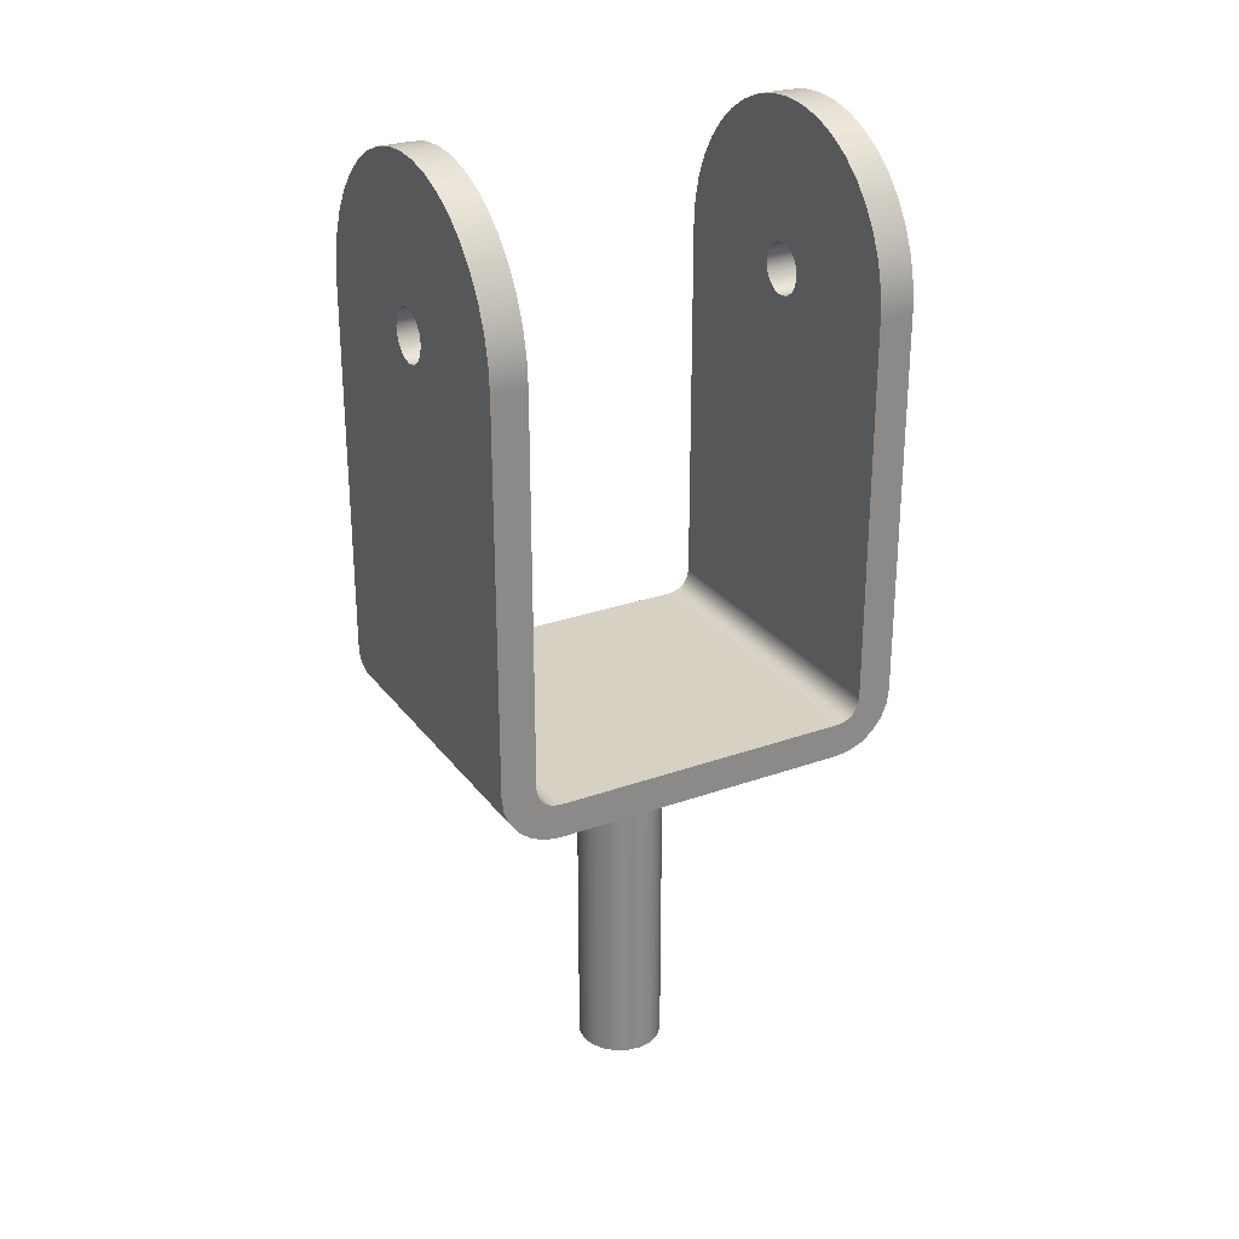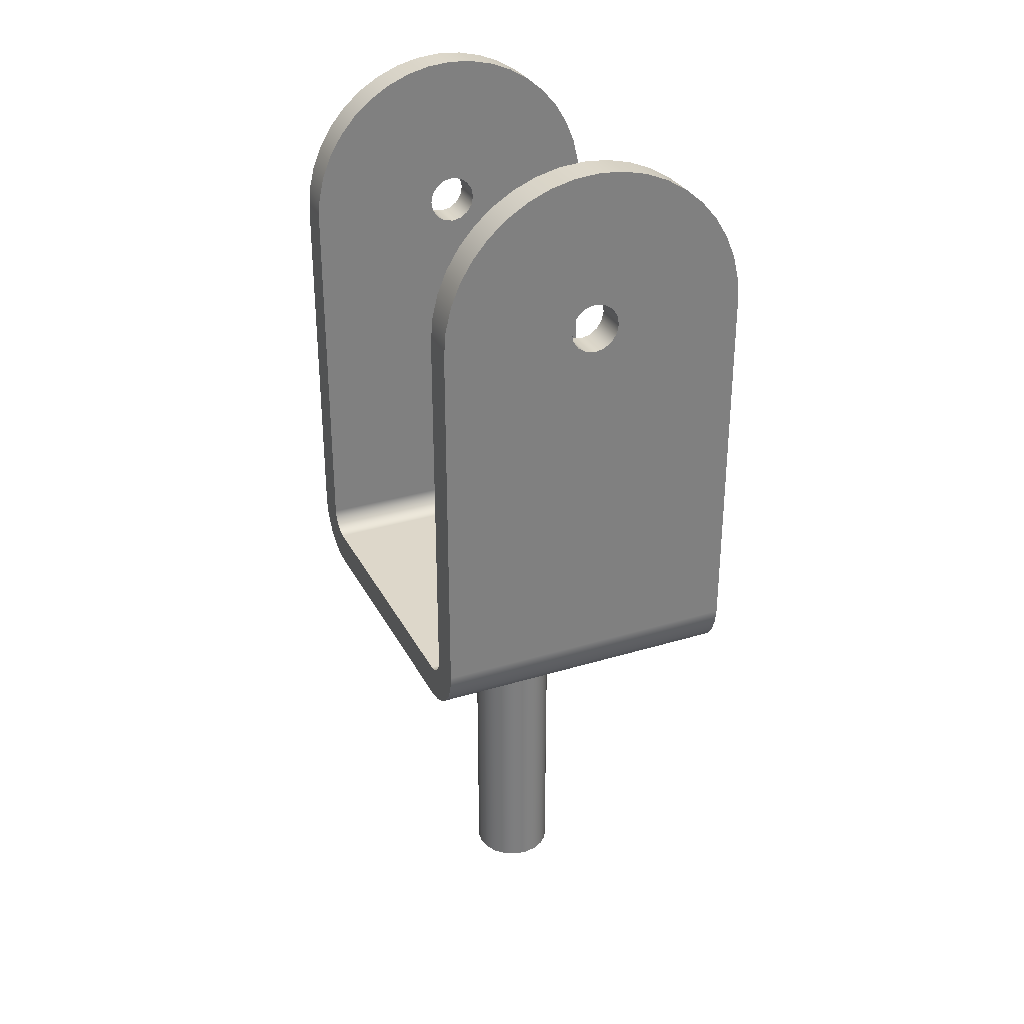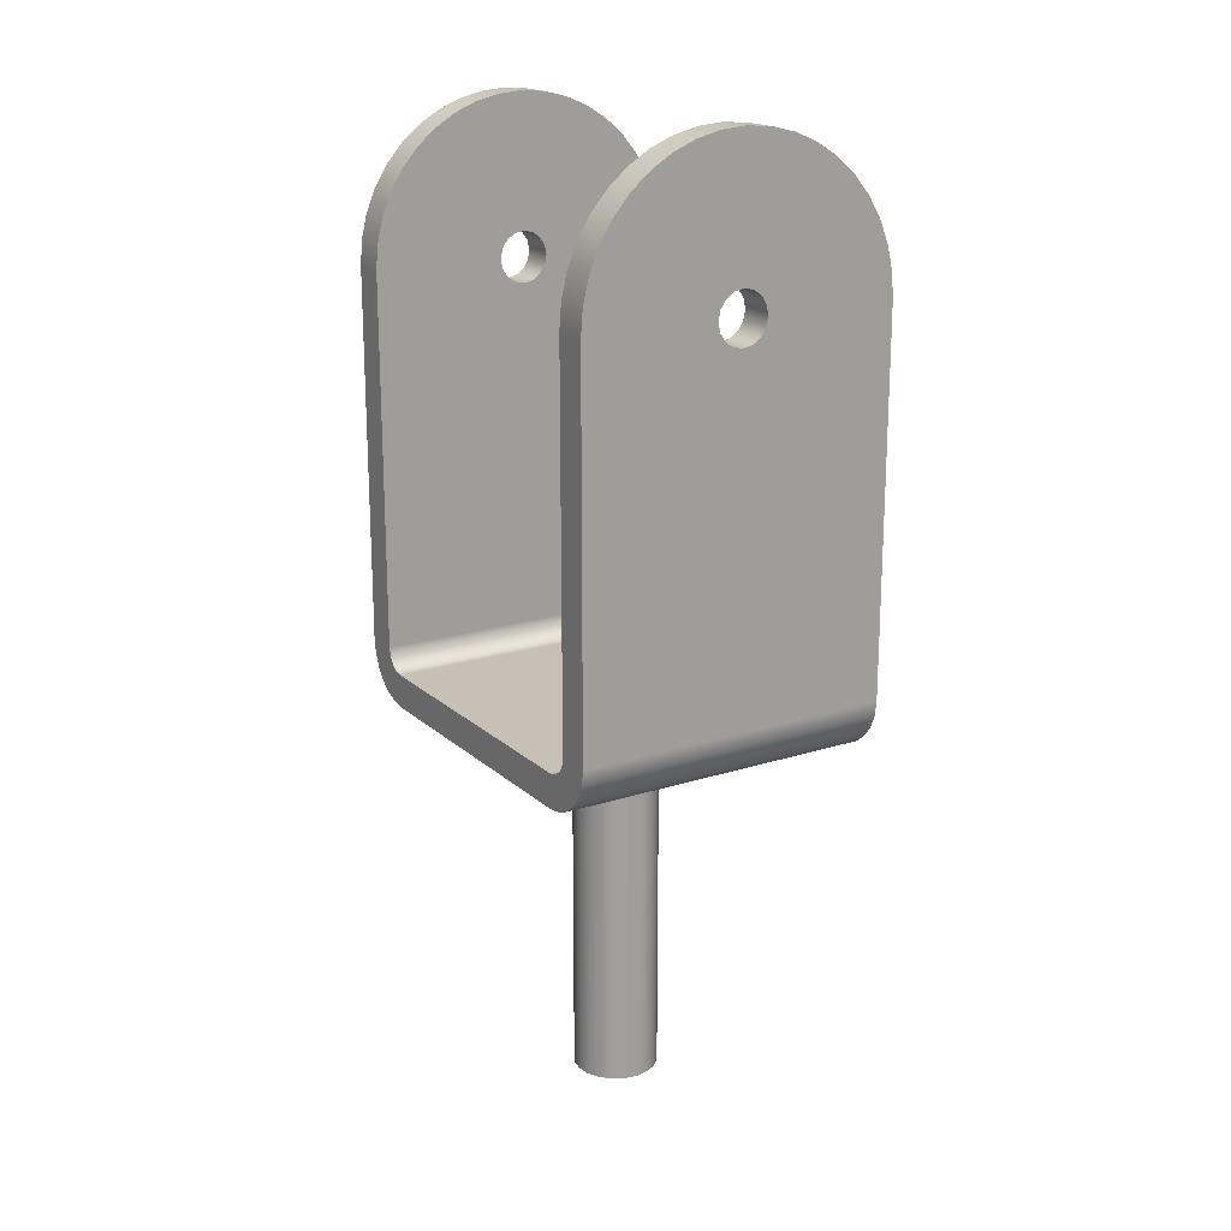
<metadata>
{"format":"obj","ext":"obj","renderer":"f3d","projection":"perspective","resolution":1024,"background":"white","views":[{"elev":27.1,"azim":-118.8,"up":"+Y"},{"elev":30.9,"azim":-23.5,"up":"+Y"},{"elev":18.5,"azim":-31.7,"up":"+Y"}]}
</metadata>
<code>
v 10.25 -2.22e-15 -18
v 10.43 -2.191e-15 -16.84
v 10.97 -2.083e-15 -15.8
v 11.8 -1.998e-15 -14.97
v 12.84 -1.944e-15 -14.43
v 14 -1.925e-15 -14.25
v 15.16 -1.944e-15 -14.43
v 16.2 -1.998e-15 -14.97
v 17.03 -2.083e-15 -15.8
v 17.57 -2.191e-15 -16.84
v 17.75 -2.309e-15 -18
v 17.57 -2.428e-15 -19.16
v 17.03 -2.535e-15 -20.2
v 16.2 -2.62e-15 -21.03
v 15.16 -2.675e-15 -21.57
v 14 -2.694e-15 -21.75
v 12.84 -2.675e-15 -21.57
v 11.8 -2.62e-15 -21.03
v 10.97 -2.535e-15 -20.2
v 10.43 -2.428e-15 -19.16
v 0 -8.882e-16 -5
v 0 -3.553e-15 -31
v 28 -3.553e-15 -31
v 28 -8.882e-16 -5
v 0 -3.553e-15 -31
v 0 0.1704 -32.29
v 0 0.6699 -33.5
v 0 1.464 -34.54
v 0 2.5 -35.33
v 0 3.706 -35.83
v 0 5 -36
v 28 5 -36
v 28 3.706 -35.83
v 28 2.5 -35.33
v 28 1.464 -34.54
v 28 0.6699 -33.5
v 28 0.1704 -32.29
v 28 -3.553e-15 -31
v 0 5 0
v 0 3.706 -0.1704
v 0 2.5 -0.6699
v 0 1.464 -1.464
v 0 0.6699 -2.5
v 0 0.1704 -3.706
v 0 -8.882e-16 -5
v 28 -8.882e-16 -5
v 28 0.1704 -3.706
v 28 0.6699 -2.5
v 28 1.464 -1.464
v 28 2.5 -0.6699
v 28 3.706 -0.1704
v 28 5 0
v 10.25 -32.5 -18
v 10.43 -32.5 -19.16
v 10.97 -32.5 -20.2
v 11.8 -32.5 -21.03
v 12.84 -32.5 -21.57
v 14 -32.5 -21.75
v 15.16 -32.5 -21.57
v 16.2 -32.5 -21.03
v 17.03 -32.5 -20.2
v 17.57 -32.5 -19.16
v 17.75 -32.5 -18
v 17.57 -32.5 -16.84
v 17.03 -32.5 -15.8
v 16.2 -32.5 -14.97
v 15.16 -32.5 -14.43
v 14 -32.5 -14.25
v 12.84 -32.5 -14.43
v 11.8 -32.5 -14.97
v 10.97 -32.5 -15.8
v 10.43 -32.5 -16.84
v 0 5 -33
v 0 4.235 -32.85
v 0 3.586 -32.41
v 0 3.152 -31.77
v 0 3 -31
v 28 3 -31
v 28 3.152 -31.77
v 28 3.586 -32.41
v 28 4.235 -32.85
v 28 5 -33
v 10.25 -32.5 -18
v 10.43 -32.5 -16.84
v 10.97 -32.5 -15.8
v 11.8 -32.5 -14.97
v 12.84 -32.5 -14.43
v 14 -32.5 -14.25
v 15.16 -32.5 -14.43
v 16.2 -32.5 -14.97
v 17.03 -32.5 -15.8
v 17.57 -32.5 -16.84
v 17.75 -32.5 -18
v 17.57 -32.5 -19.16
v 17.03 -32.5 -20.2
v 16.2 -32.5 -21.03
v 15.16 -32.5 -21.57
v 14 -32.5 -21.75
v 12.84 -32.5 -21.57
v 11.8 -32.5 -21.03
v 10.97 -32.5 -20.2
v 10.43 -32.5 -19.16
v 10.25 -2.22e-15 -18
v 10.43 -2.428e-15 -19.16
v 10.97 -2.535e-15 -20.2
v 11.8 -2.62e-15 -21.03
v 12.84 -2.675e-15 -21.57
v 14 -2.694e-15 -21.75
v 15.16 -2.675e-15 -21.57
v 16.2 -2.62e-15 -21.03
v 17.03 -2.535e-15 -20.2
v 17.57 -2.428e-15 -19.16
v 17.75 -2.309e-15 -18
v 17.57 -2.191e-15 -16.84
v 17.03 -2.083e-15 -15.8
v 16.2 -1.998e-15 -14.97
v 15.16 -1.944e-15 -14.43
v 14 -1.925e-15 -14.25
v 12.84 -1.944e-15 -14.43
v 11.8 -1.998e-15 -14.97
v 10.97 -2.083e-15 -15.8
v 10.43 -2.191e-15 -16.84
v 10.25 -2.22e-15 -18
v 10.25 -32.5 -18
v 0 3 -31
v 0 3 -5
v 28 3 -5
v 28 3 -31
v 11.76 38 0
v 11.93 38.86 0
v 12.41 39.59 0
v 13.14 40.07 0
v 14 40.24 0
v 14.86 40.07 0
v 15.59 39.59 0
v 16.07 38.86 0
v 16.24 38 0
v 16.07 37.14 0
v 15.59 36.41 0
v 14.86 35.93 0
v 14 35.76 0
v 13.14 35.93 0
v 12.41 36.41 0
v 11.93 37.14 0
v 28 38 0
v 27.83 40.19 0
v 27.31 42.33 0
v 26.47 44.36 0
v 25.33 46.23 0
v 23.9 47.9 0
v 22.23 49.33 0
v 20.36 50.47 0
v 18.33 51.31 0
v 16.19 51.83 0
v 14 52 0
v 11.81 51.83 0
v 9.674 51.31 0
v 7.644 50.47 0
v 5.771 49.33 0
v 4.101 47.9 0
v 2.674 46.23 0
v 1.526 44.36 0
v 0.6852 42.33 0
v 0.1724 40.19 0
v 0 38 0
v 0 5 0
v 28 5 0
v 0 3 -5
v 0 3.152 -4.235
v 0 3.586 -3.586
v 0 4.235 -3.152
v 0 5 -3
v 28 5 -3
v 28 4.235 -3.152
v 28 3.586 -3.586
v 28 3.152 -4.235
v 28 3 -5
v 28 38 -36
v 28 38 -33
v 28 5 -33
v 28 4.235 -32.85
v 28 3.586 -32.41
v 28 3.152 -31.77
v 28 3 -31
v 28 3 -5
v 28 3.152 -4.235
v 28 3.586 -3.586
v 28 4.235 -3.152
v 28 5 -3
v 28 38 -3
v 28 38 0
v 28 5 0
v 28 3.706 -0.1704
v 28 2.5 -0.6699
v 28 1.464 -1.464
v 28 0.6699 -2.5
v 28 0.1704 -3.706
v 28 -8.882e-16 -5
v 28 -3.553e-15 -31
v 28 0.1704 -32.29
v 28 0.6699 -33.5
v 28 1.464 -34.54
v 28 2.5 -35.33
v 28 3.706 -35.83
v 28 5 -36
v 11.76 38 -36
v 11.93 37.14 -36
v 12.41 36.41 -36
v 13.14 35.93 -36
v 14 35.76 -36
v 14.86 35.93 -36
v 15.59 36.41 -36
v 16.07 37.14 -36
v 16.24 38 -36
v 16.07 38.86 -36
v 15.59 39.59 -36
v 14.86 40.07 -36
v 14 40.24 -36
v 13.14 40.07 -36
v 12.41 39.59 -36
v 11.93 38.86 -36
v 0 38 -36
v 0.1724 40.19 -36
v 0.6852 42.33 -36
v 1.526 44.36 -36
v 2.674 46.23 -36
v 4.101 47.9 -36
v 5.771 49.33 -36
v 7.644 50.47 -36
v 9.674 51.31 -36
v 11.81 51.83 -36
v 14 52 -36
v 16.19 51.83 -36
v 18.33 51.31 -36
v 20.36 50.47 -36
v 22.23 49.33 -36
v 23.9 47.9 -36
v 25.33 46.23 -36
v 26.47 44.36 -36
v 27.31 42.33 -36
v 27.83 40.19 -36
v 28 38 -36
v 28 5 -36
v 0 5 -36
v 0 38 -3
v 0.1724 40.19 -3
v 0.6852 42.33 -3
v 1.526 44.36 -3
v 2.674 46.23 -3
v 4.101 47.9 -3
v 5.771 49.33 -3
v 7.644 50.47 -3
v 9.674 51.31 -3
v 11.81 51.83 -3
v 14 52 -3
v 16.19 51.83 -3
v 18.33 51.31 -3
v 20.36 50.47 -3
v 22.23 49.33 -3
v 23.9 47.9 -3
v 25.33 46.23 -3
v 26.47 44.36 -3
v 27.31 42.33 -3
v 27.83 40.19 -3
v 28 38 -3
v 28 5 -3
v 0 5 -3
v 11.76 38 -3
v 11.93 37.14 -3
v 12.41 36.41 -3
v 13.14 35.93 -3
v 14 35.76 -3
v 14.86 35.93 -3
v 15.59 36.41 -3
v 16.07 37.14 -3
v 16.24 38 -3
v 16.07 38.86 -3
v 15.59 39.59 -3
v 14.86 40.07 -3
v 14 40.24 -3
v 13.14 40.07 -3
v 12.41 39.59 -3
v 11.93 38.86 -3
v 11.76 38 -33
v 11.93 38.86 -33
v 12.41 39.59 -33
v 13.14 40.07 -33
v 14 40.24 -33
v 14.86 40.07 -33
v 15.59 39.59 -33
v 16.07 38.86 -33
v 16.24 38 -33
v 16.07 37.14 -33
v 15.59 36.41 -33
v 14.86 35.93 -33
v 14 35.76 -33
v 13.14 35.93 -33
v 12.41 36.41 -33
v 11.93 37.14 -33
v 28 38 -33
v 27.83 40.19 -33
v 27.31 42.33 -33
v 26.47 44.36 -33
v 25.33 46.23 -33
v 23.9 47.9 -33
v 22.23 49.33 -33
v 20.36 50.47 -33
v 18.33 51.31 -33
v 16.19 51.83 -33
v 14 52 -33
v 11.81 51.83 -33
v 9.674 51.31 -33
v 7.644 50.47 -33
v 5.771 49.33 -33
v 4.101 47.9 -33
v 2.674 46.23 -33
v 1.526 44.36 -33
v 0.6852 42.33 -33
v 0.1724 40.19 -33
v 0 38 -33
v 0 5 -33
v 28 5 -33
v 0 38 -33
v 0 38 -36
v 0 5 -36
v 0 3.706 -35.83
v 0 2.5 -35.33
v 0 1.464 -34.54
v 0 0.6699 -33.5
v 0 0.1704 -32.29
v 0 -3.553e-15 -31
v 0 -8.882e-16 -5
v 0 0.1704 -3.706
v 0 0.6699 -2.5
v 0 1.464 -1.464
v 0 2.5 -0.6699
v 0 3.706 -0.1704
v 0 5 0
v 0 38 0
v 0 38 -3
v 0 5 -3
v 0 4.235 -3.152
v 0 3.586 -3.586
v 0 3.152 -4.235
v 0 3 -5
v 0 3 -31
v 0 3.152 -31.77
v 0 3.586 -32.41
v 0 4.235 -32.85
v 0 5 -33
v 11.76 38 -3
v 11.93 38.86 -3
v 12.41 39.59 -3
v 13.14 40.07 -3
v 14 40.24 -3
v 14.86 40.07 -3
v 15.59 39.59 -3
v 16.07 38.86 -3
v 16.24 38 -3
v 16.07 37.14 -3
v 15.59 36.41 -3
v 14.86 35.93 -3
v 14 35.76 -3
v 13.14 35.93 -3
v 12.41 36.41 -3
v 11.93 37.14 -3
v 11.76 38 0
v 11.93 37.14 0
v 12.41 36.41 0
v 13.14 35.93 0
v 14 35.76 0
v 14.86 35.93 0
v 15.59 36.41 0
v 16.07 37.14 0
v 16.24 38 0
v 16.07 38.86 0
v 15.59 39.59 0
v 14.86 40.07 0
v 14 40.24 0
v 13.14 40.07 0
v 12.41 39.59 0
v 11.93 38.86 0
v 11.76 38 -3
v 11.76 38 0
v 11.76 38 -36
v 11.93 38.86 -36
v 12.41 39.59 -36
v 13.14 40.07 -36
v 14 40.24 -36
v 14.86 40.07 -36
v 15.59 39.59 -36
v 16.07 38.86 -36
v 16.24 38 -36
v 16.07 37.14 -36
v 15.59 36.41 -36
v 14.86 35.93 -36
v 14 35.76 -36
v 13.14 35.93 -36
v 12.41 36.41 -36
v 11.93 37.14 -36
v 11.76 38 -33
v 11.93 37.14 -33
v 12.41 36.41 -33
v 13.14 35.93 -33
v 14 35.76 -33
v 14.86 35.93 -33
v 15.59 36.41 -33
v 16.07 37.14 -33
v 16.24 38 -33
v 16.07 38.86 -33
v 15.59 39.59 -33
v 14.86 40.07 -33
v 14 40.24 -33
v 13.14 40.07 -33
v 12.41 39.59 -33
v 11.93 38.86 -33
v 11.76 38 -36
v 11.76 38 -33
v 0 38 -33
v 0.1724 40.19 -33
v 0.6852 42.33 -33
v 1.526 44.36 -33
v 2.674 46.23 -33
v 4.101 47.9 -33
v 5.771 49.33 -33
v 7.644 50.47 -33
v 9.674 51.31 -33
v 11.81 51.83 -33
v 14 52 -33
v 16.19 51.83 -33
v 18.33 51.31 -33
v 20.36 50.47 -33
v 22.23 49.33 -33
v 23.9 47.9 -33
v 25.33 46.23 -33
v 26.47 44.36 -33
v 27.31 42.33 -33
v 27.83 40.19 -33
v 28 38 -33
v 28 38 -36
v 27.83 40.19 -36
v 27.31 42.33 -36
v 26.47 44.36 -36
v 25.33 46.23 -36
v 23.9 47.9 -36
v 22.23 49.33 -36
v 20.36 50.47 -36
v 18.33 51.31 -36
v 16.19 51.83 -36
v 14 52 -36
v 11.81 51.83 -36
v 9.674 51.31 -36
v 7.644 50.47 -36
v 5.771 49.33 -36
v 4.101 47.9 -36
v 2.674 46.23 -36
v 1.526 44.36 -36
v 0.6852 42.33 -36
v 0.1724 40.19 -36
v 0 38 -36
v 28 38 -3
v 27.83 40.19 -3
v 27.31 42.33 -3
v 26.47 44.36 -3
v 25.33 46.23 -3
v 23.9 47.9 -3
v 22.23 49.33 -3
v 20.36 50.47 -3
v 18.33 51.31 -3
v 16.19 51.83 -3
v 14 52 -3
v 11.81 51.83 -3
v 9.674 51.31 -3
v 7.644 50.47 -3
v 5.771 49.33 -3
v 4.101 47.9 -3
v 2.674 46.23 -3
v 1.526 44.36 -3
v 0.6852 42.33 -3
v 0.1724 40.19 -3
v 0 38 -3
v 0 38 0
v 0.1724 40.19 0
v 0.6852 42.33 0
v 1.526 44.36 0
v 2.674 46.23 0
v 4.101 47.9 0
v 5.771 49.33 0
v 7.644 50.47 0
v 9.674 51.31 0
v 11.81 51.83 0
v 14 52 0
v 16.19 51.83 0
v 18.33 51.31 0
v 20.36 50.47 0
v 22.23 49.33 0
v 23.9 47.9 0
v 25.33 46.23 0
v 26.47 44.36 0
v 27.31 42.33 0
v 27.83 40.19 0
v 28 38 0
f 2 21 1
f 1 21 22
f 1 22 20
f 20 22 19
f 19 22 18
f 18 22 17
f 17 22 16
f 16 22 23
f 16 23 15
f 15 23 14
f 14 23 13
f 13 23 12
f 12 23 11
f 11 23 24
f 11 24 10
f 10 24 9
f 9 24 8
f 8 24 7
f 7 24 6
f 6 24 21
f 6 21 5
f 5 21 4
f 4 21 3
f 3 21 2
f 38 25 37
f 37 25 26
f 37 26 36
f 36 26 27
f 36 27 35
f 35 27 28
f 35 28 34
f 34 28 29
f 34 29 33
f 33 29 30
f 33 30 32
f 32 30 31
f 52 39 51
f 51 39 40
f 51 40 50
f 50 40 41
f 50 41 49
f 49 41 42
f 49 42 48
f 48 42 43
f 48 43 47
f 47 43 44
f 47 44 46
f 46 44 45
f 54 62 53
f 53 62 63
f 53 63 72
f 72 63 64
f 72 64 71
f 71 64 65
f 71 65 70
f 70 65 66
f 70 66 69
f 69 66 67
f 69 67 68
f 62 54 61
f 61 54 55
f 61 55 60
f 60 55 56
f 60 56 59
f 59 56 57
f 59 57 58
f 82 73 81
f 81 73 74
f 81 74 80
f 80 74 75
f 80 75 79
f 79 75 76
f 79 76 78
f 78 76 77
f 84 122 83
f 83 122 123
f 124 103 102
f 102 103 104
f 102 104 101
f 101 104 105
f 101 105 100
f 100 105 106
f 100 106 99
f 99 106 107
f 99 107 98
f 98 107 108
f 98 108 97
f 97 108 109
f 97 109 96
f 96 109 110
f 96 110 95
f 95 110 111
f 95 111 94
f 94 111 112
f 94 112 93
f 93 112 113
f 93 113 92
f 92 113 114
f 92 114 91
f 91 114 115
f 91 115 90
f 90 115 116
f 90 116 89
f 89 116 117
f 89 117 88
f 88 117 118
f 88 118 87
f 87 118 119
f 87 119 86
f 86 119 120
f 86 120 85
f 85 120 121
f 85 121 84
f 84 121 122
f 125 126 128
f 128 126 127
f 130 160 129
f 129 160 161
f 129 161 162
f 131 158 130
f 130 158 159
f 130 159 160
f 132 156 131
f 131 156 157
f 131 157 158
f 156 132 155
f 155 132 133
f 155 133 134
f 155 134 154
f 154 134 135
f 154 135 153
f 153 135 152
f 152 135 136
f 152 136 151
f 151 136 150
f 150 136 137
f 150 137 149
f 149 137 148
f 148 137 147
f 147 137 146
f 146 137 145
f 145 137 138
f 145 138 139
f 145 139 167
f 167 139 140
f 167 140 141
f 167 141 166
f 166 141 142
f 166 142 143
f 166 143 165
f 165 143 144
f 165 144 129
f 162 163 129
f 129 163 164
f 129 164 165
f 177 168 176
f 176 168 169
f 176 169 175
f 175 169 170
f 175 170 174
f 174 170 171
f 174 171 173
f 173 171 172
f 178 179 205
f 205 179 180
f 205 180 204
f 204 180 181
f 204 181 203
f 203 181 182
f 203 182 202
f 202 182 201
f 201 182 183
f 201 183 200
f 200 183 184
f 200 184 199
f 199 184 185
f 199 185 198
f 198 185 197
f 197 185 186
f 197 186 196
f 196 186 187
f 196 187 195
f 195 187 194
f 194 187 188
f 194 188 193
f 193 188 189
f 193 189 192
f 192 189 191
f 191 189 190
f 207 222 206
f 206 222 223
f 206 223 224
f 207 208 222
f 222 208 244
f 244 208 209
f 244 209 210
f 244 210 243
f 243 210 211
f 243 211 212
f 243 212 242
f 242 212 213
f 242 213 214
f 215 237 214
f 214 237 238
f 214 238 239
f 216 235 215
f 215 235 236
f 215 236 237
f 217 233 216
f 216 233 234
f 216 234 235
f 233 217 232
f 232 217 218
f 232 218 219
f 232 219 231
f 231 219 220
f 231 220 230
f 230 220 229
f 229 220 221
f 229 221 228
f 228 221 227
f 227 221 206
f 227 206 226
f 226 206 225
f 225 206 224
f 239 240 214
f 214 240 241
f 214 241 242
f 246 268 245
f 245 268 269
f 245 269 270
f 246 247 268
f 268 247 248
f 268 248 249
f 249 250 268
f 268 250 283
f 283 250 251
f 283 251 252
f 283 252 282
f 282 252 253
f 282 253 254
f 282 254 281
f 281 254 255
f 281 255 280
f 280 255 279
f 279 255 256
f 279 256 278
f 278 256 257
f 278 257 258
f 278 258 277
f 277 258 259
f 277 259 260
f 277 260 276
f 276 260 261
f 276 261 262
f 262 263 276
f 276 263 264
f 276 264 265
f 266 274 265
f 265 274 275
f 265 275 276
f 267 272 266
f 266 272 273
f 266 273 274
f 245 270 267
f 267 270 271
f 267 271 272
f 285 315 284
f 284 315 316
f 284 316 317
f 286 313 285
f 285 313 314
f 285 314 315
f 287 311 286
f 286 311 312
f 286 312 313
f 311 287 310
f 310 287 288
f 310 288 289
f 310 289 309
f 309 289 290
f 309 290 308
f 308 290 307
f 307 290 291
f 307 291 306
f 306 291 305
f 305 291 292
f 305 292 304
f 304 292 303
f 303 292 302
f 302 292 301
f 301 292 300
f 300 292 293
f 300 293 294
f 300 294 322
f 322 294 295
f 322 295 296
f 322 296 321
f 321 296 297
f 321 297 298
f 321 298 320
f 320 298 299
f 320 299 284
f 317 318 284
f 284 318 319
f 284 319 320
f 323 324 350
f 350 324 325
f 350 325 326
f 350 326 349
f 349 326 327
f 349 327 348
f 348 327 328
f 348 328 329
f 348 329 347
f 347 329 330
f 347 330 346
f 346 330 331
f 346 331 332
f 346 332 345
f 345 332 333
f 345 333 344
f 344 333 334
f 344 334 343
f 343 334 335
f 343 335 336
f 343 336 342
f 342 336 337
f 342 337 341
f 341 337 338
f 341 338 340
f 340 338 339
f 352 382 351
f 351 382 384
f 383 367 366
f 366 367 368
f 366 368 365
f 365 368 369
f 365 369 364
f 364 369 370
f 364 370 363
f 363 370 371
f 363 371 362
f 362 371 372
f 362 372 361
f 361 372 373
f 361 373 360
f 360 373 374
f 360 374 359
f 359 374 375
f 359 375 358
f 358 375 376
f 358 376 357
f 357 376 377
f 357 377 356
f 356 377 378
f 356 378 355
f 355 378 379
f 355 379 354
f 354 379 380
f 354 380 353
f 353 380 381
f 353 381 352
f 352 381 382
f 386 416 385
f 385 416 418
f 417 401 400
f 400 401 402
f 400 402 399
f 399 402 403
f 399 403 398
f 398 403 404
f 398 404 397
f 397 404 405
f 397 405 396
f 396 405 406
f 396 406 395
f 395 406 407
f 395 407 394
f 394 407 408
f 394 408 393
f 393 408 409
f 393 409 392
f 392 409 410
f 392 410 391
f 391 410 411
f 391 411 390
f 390 411 412
f 390 412 389
f 389 412 413
f 389 413 388
f 388 413 414
f 388 414 387
f 387 414 415
f 387 415 386
f 386 415 416
f 460 419 459
f 459 419 420
f 459 420 458
f 458 420 421
f 458 421 457
f 457 421 422
f 457 422 456
f 456 422 423
f 456 423 455
f 455 423 424
f 455 424 454
f 454 424 425
f 454 425 453
f 453 425 426
f 453 426 452
f 452 426 427
f 452 427 451
f 451 427 428
f 451 428 450
f 450 428 429
f 450 429 449
f 449 429 430
f 449 430 448
f 448 430 431
f 448 431 447
f 447 431 432
f 447 432 446
f 446 432 433
f 446 433 445
f 445 433 434
f 445 434 444
f 444 434 435
f 444 435 443
f 443 435 436
f 443 436 442
f 442 436 437
f 442 437 441
f 441 437 438
f 441 438 440
f 440 438 439
f 502 461 501
f 501 461 462
f 501 462 500
f 500 462 463
f 500 463 499
f 499 463 464
f 499 464 498
f 498 464 465
f 498 465 497
f 497 465 466
f 497 466 496
f 496 466 467
f 496 467 495
f 495 467 468
f 495 468 494
f 494 468 469
f 494 469 493
f 493 469 470
f 493 470 492
f 492 470 471
f 492 471 491
f 491 471 472
f 491 472 490
f 490 472 473
f 490 473 489
f 489 473 474
f 489 474 488
f 488 474 475
f 488 475 487
f 487 475 476
f 487 476 486
f 486 476 477
f 486 477 485
f 485 477 478
f 485 478 484
f 484 478 479
f 484 479 483
f 483 479 480
f 483 480 482
f 482 480 481

</code>
